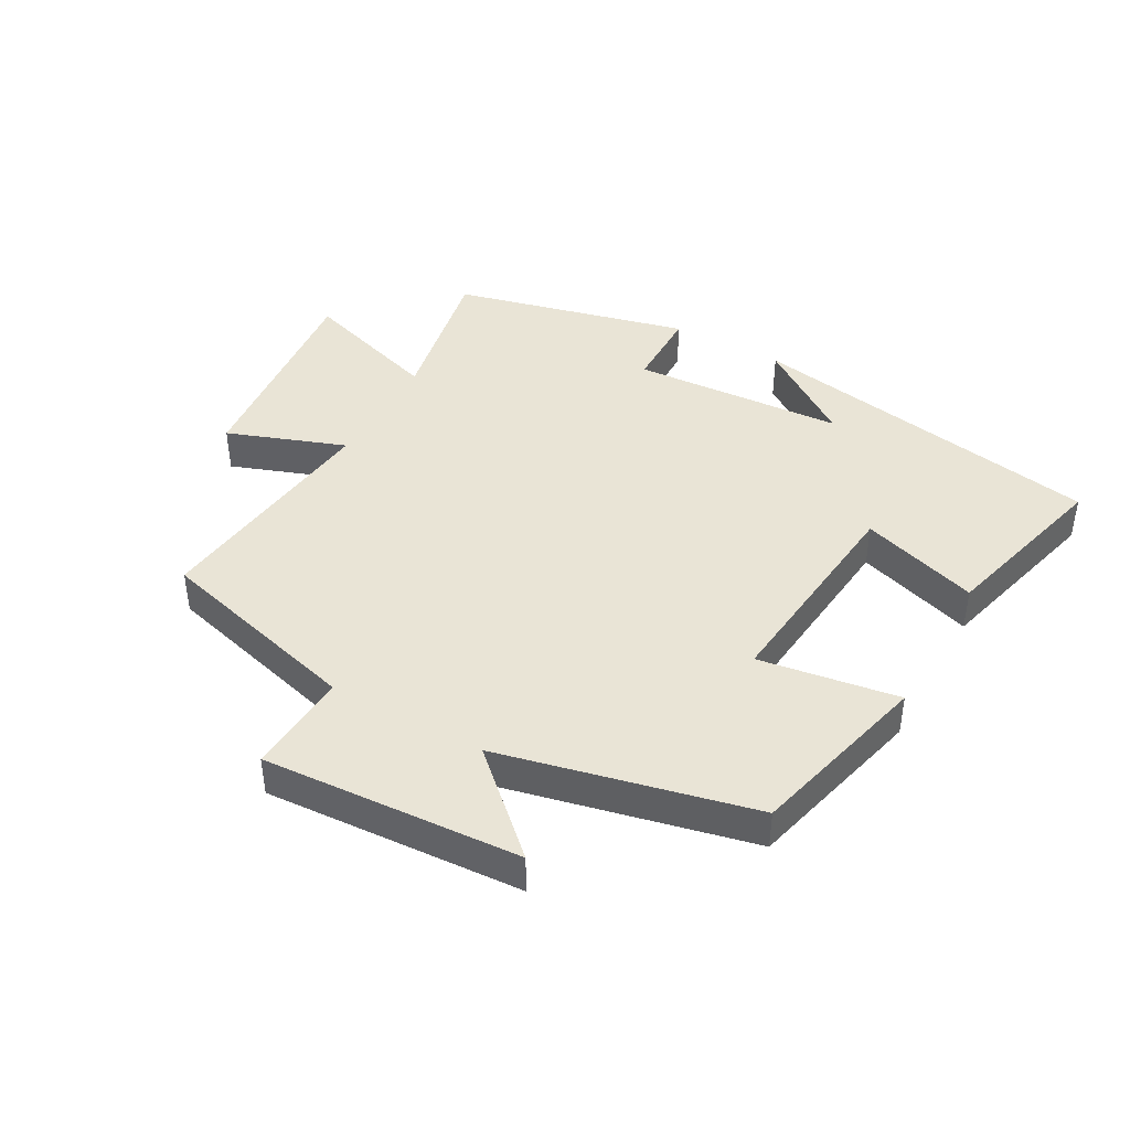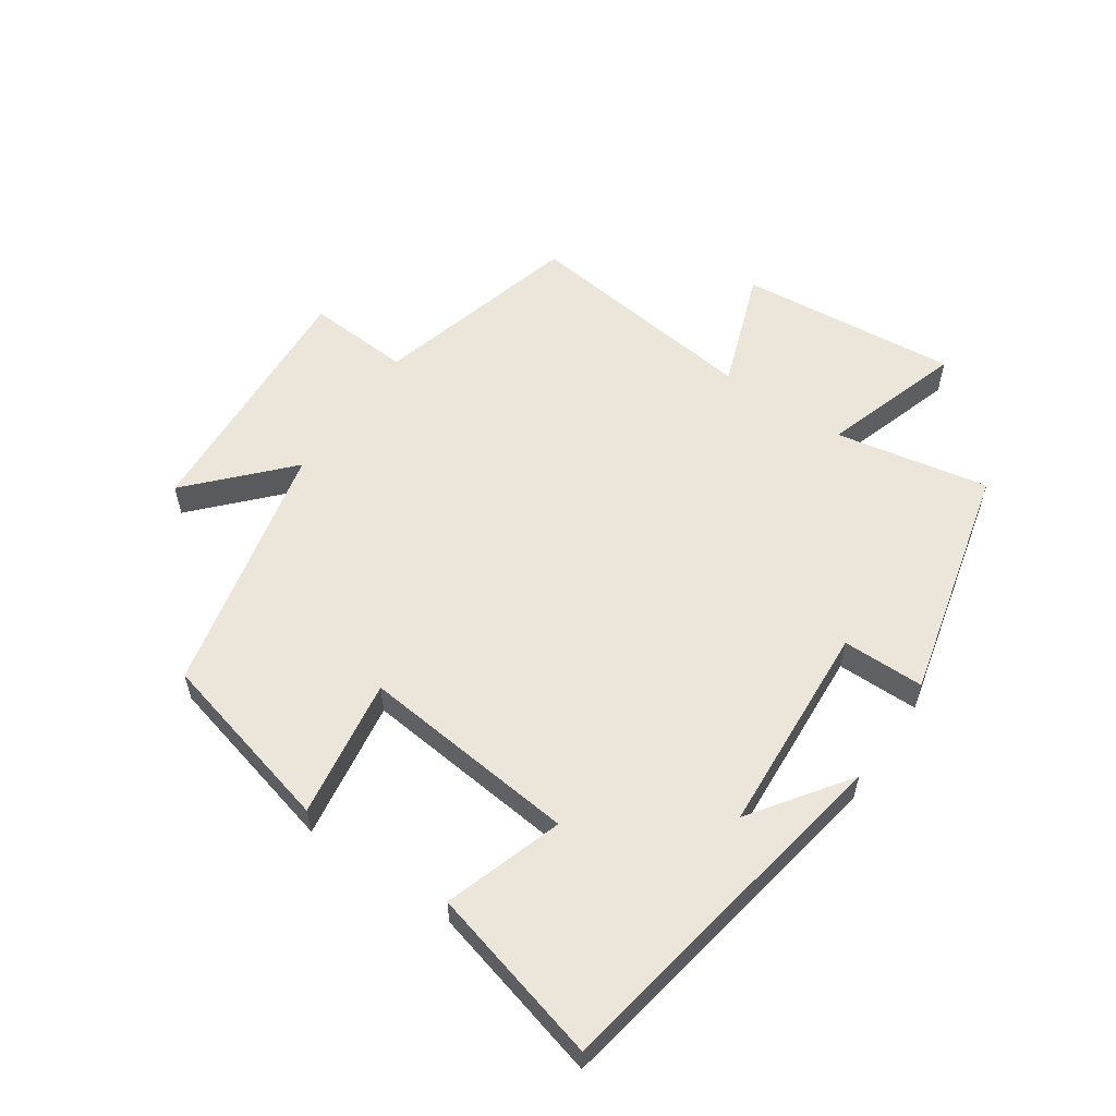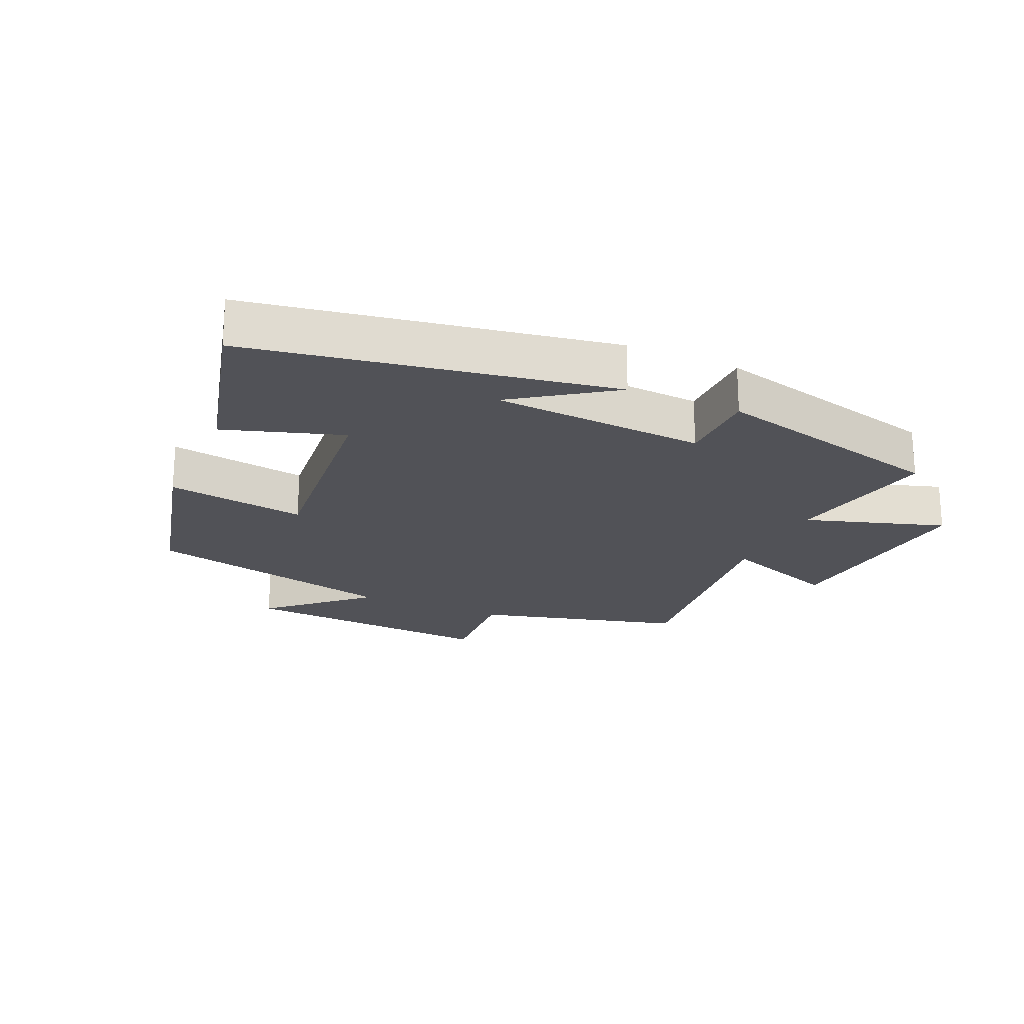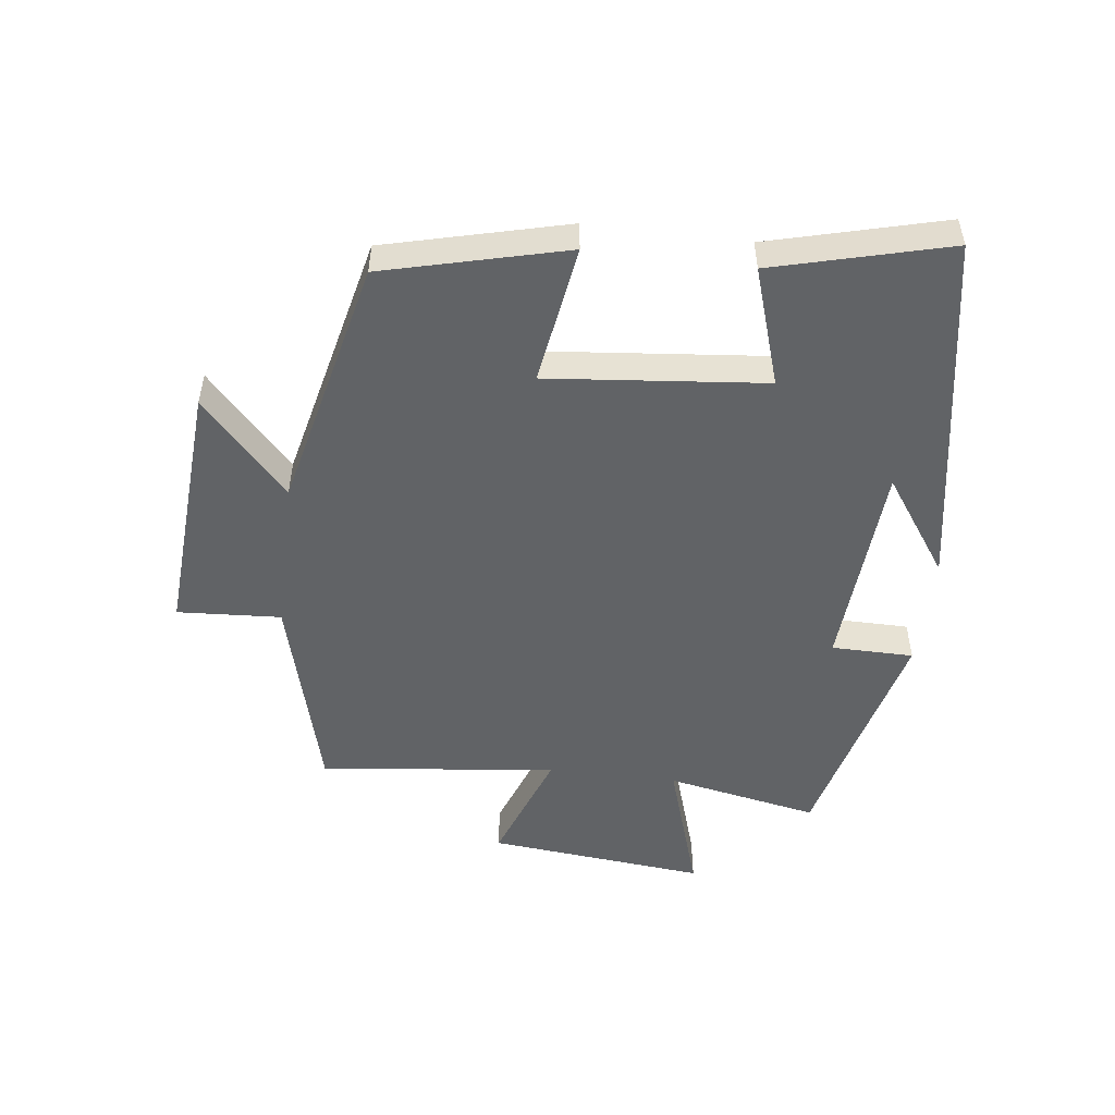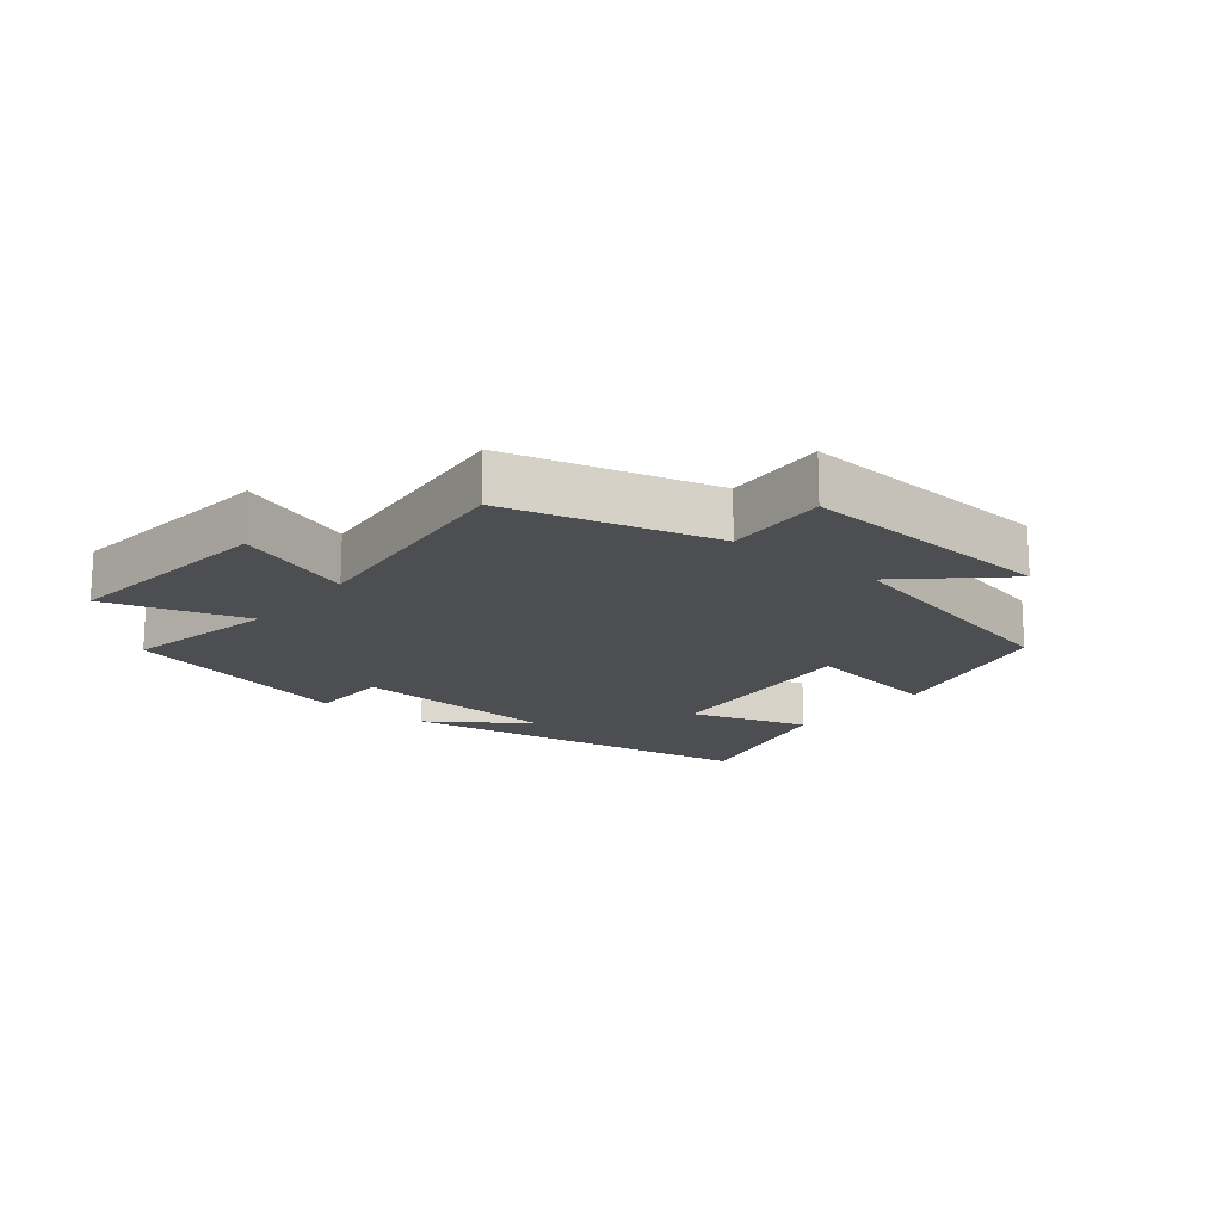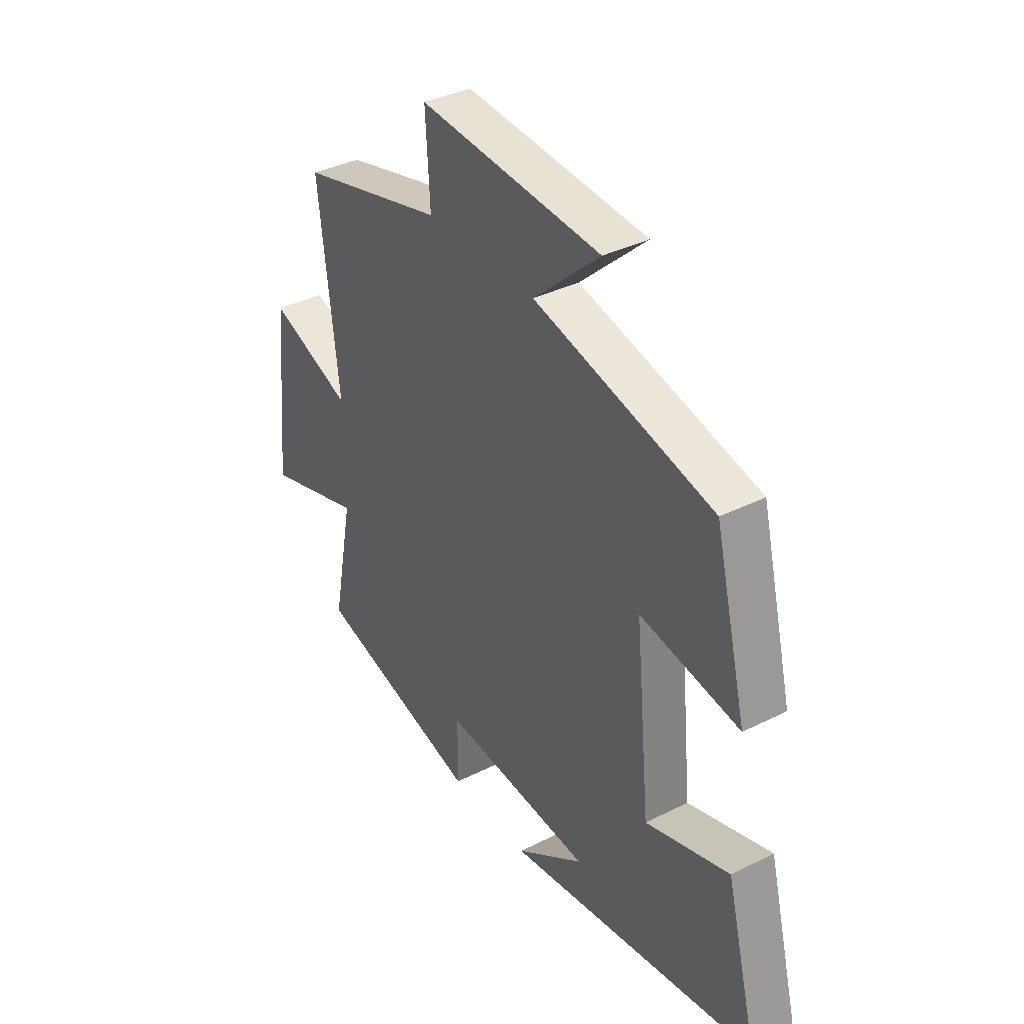
<metadata>
{"format":"obj","ext":"obj","renderer":"f3d","projection":"perspective","resolution":1024,"background":"white","views":[{"elev":42.7,"azim":29.2,"up":"+Y"},{"elev":57.4,"azim":124.5,"up":"+Y"},{"elev":-21.5,"azim":155.9,"up":"+Y"},{"elev":-50.8,"azim":82.9,"up":"+Y"},{"elev":-16.8,"azim":-39.3,"up":"+Y"},{"elev":37.1,"azim":57.1,"up":"+Z"}]}
</metadata>
<code>
v 0.572 0.07 -0.402
v 0.006 0.07 -0.5
v 0.159 0.07 -0.393
v -0.175 0.07 -0.371
v -0.176 0.07 -0.5
v -0.547 0.07 -0.408
v -0.5 0.07 -0.167
v -0.72 0.07 -0.237
v -0.686 0.07 0.107
v -0.5 0.07 0.039
v -0.544 0.07 0.413
v -0.219 0.07 0.5
v -0.229 0.07 0.663
v 0.177 0.07 0.637
v 0.029 0.07 0.5
v 0.428 0.07 0.408
v 0.5 0.07 0.122
v 0.28 0.07 0.156
v 0.314 0.07 -0.186
v 0.5 0.07 -0.126
v 0.572 0 -0.402
v 0.006 0 -0.5
v 0.159 0 -0.393
v -0.175 0 -0.371
v -0.176 0 -0.5
v -0.547 0 -0.408
v -0.5 0 -0.167
v -0.72 0 -0.237
v -0.686 0 0.107
v -0.5 0 0.039
v -0.544 0 0.413
v -0.219 0 0.5
v -0.229 0 0.663
v 0.177 0 0.637
v 0.029 0 0.5
v 0.428 0 0.408
v 0.5 0 0.122
v 0.28 0 0.156
v 0.314 0 -0.186
v 0.5 0 -0.126
f 19 20 1
f 15 16 17 18
f 15 18 19
f 12 13 14 15
f 10 11 12 15
f 10 15 19
f 7 8 9 10
f 7 10 19 1
f 4 5 6 7
f 3 4 7 1
f 1 2 3
f 21 40 39
f 38 37 36 35
f 39 38 35
f 35 34 33 32
f 35 32 31 30
f 39 35 30
f 30 29 28 27
f 21 39 30 27
f 27 26 25 24
f 21 27 24 23
f 23 22 21
f 1 21 22 2
f 2 22 23 3
f 3 23 24 4
f 4 24 25 5
f 5 25 26 6
f 6 26 27 7
f 7 27 28 8
f 8 28 29 9
f 9 29 30 10
f 10 30 31 11
f 11 31 32 12
f 12 32 33 13
f 13 33 34 14
f 14 34 35 15
f 15 35 36 16
f 16 36 37 17
f 17 37 38 18
f 18 38 39 19
f 19 39 40 20
f 20 40 21 1

</code>
